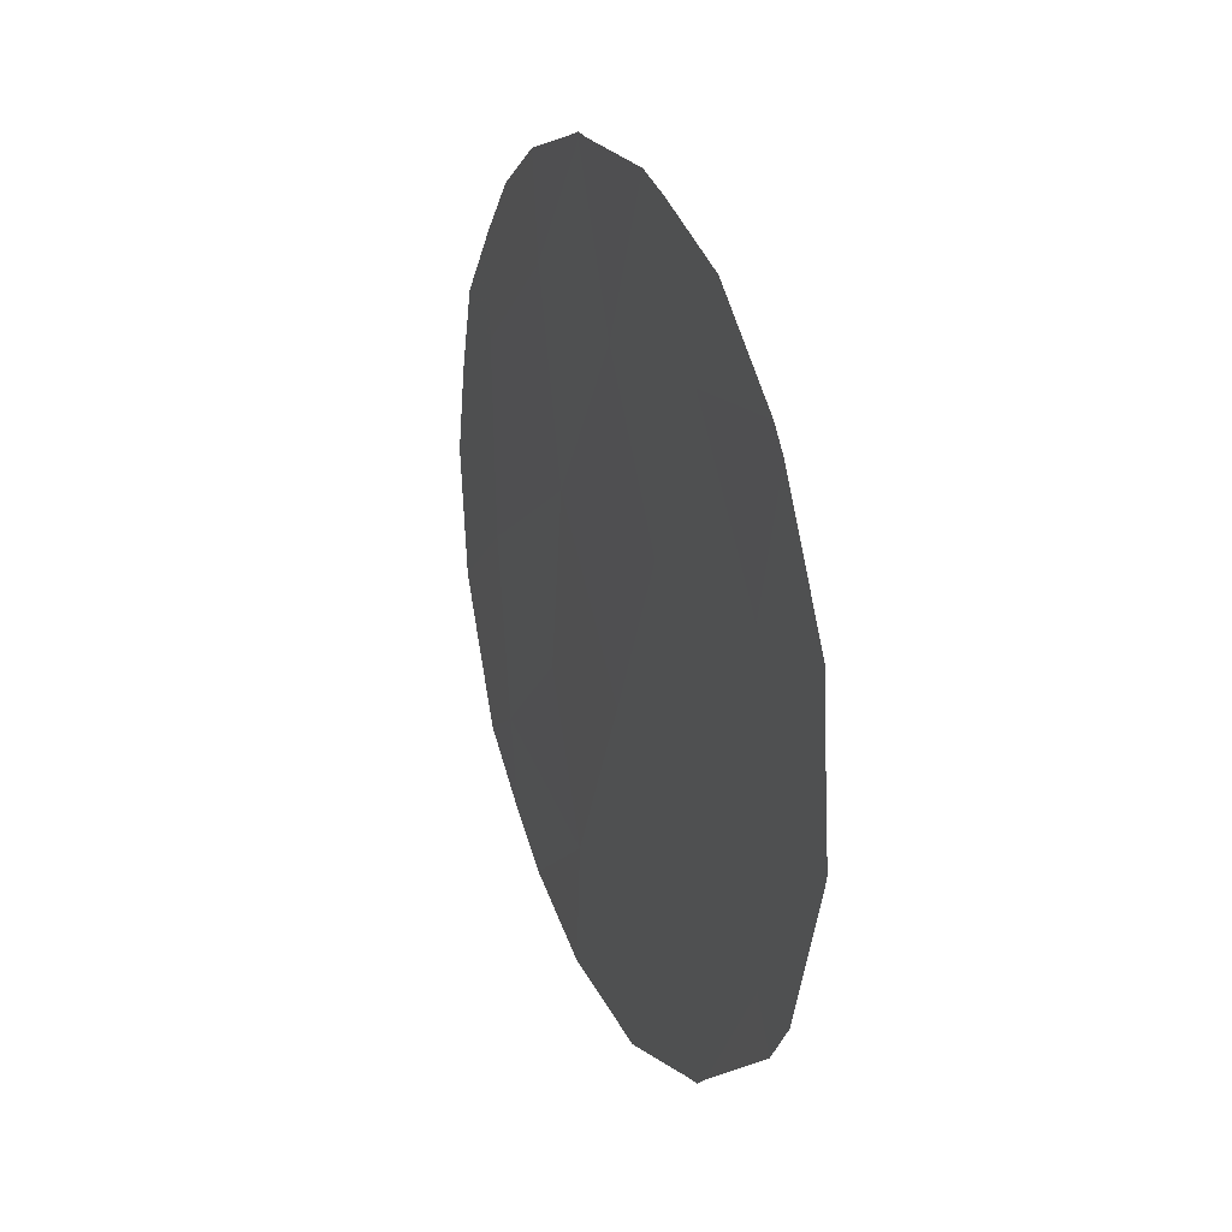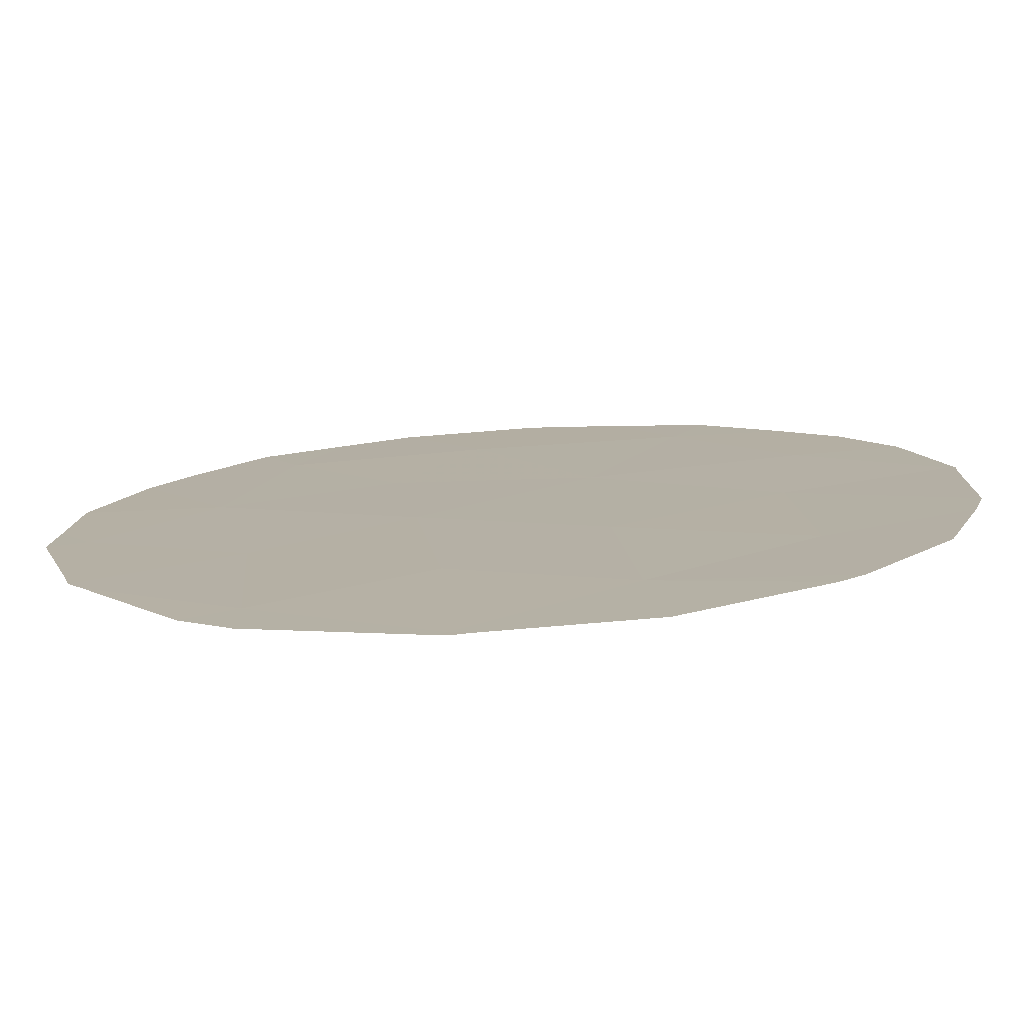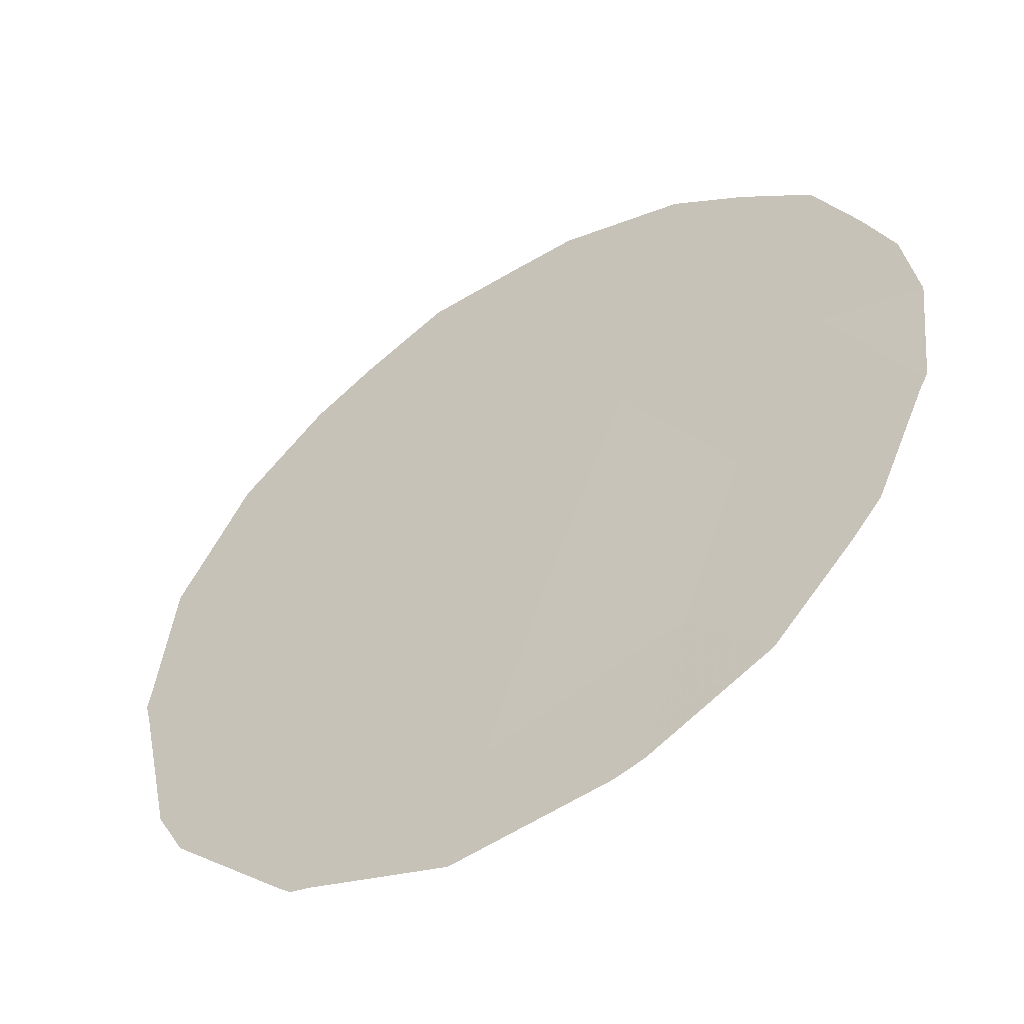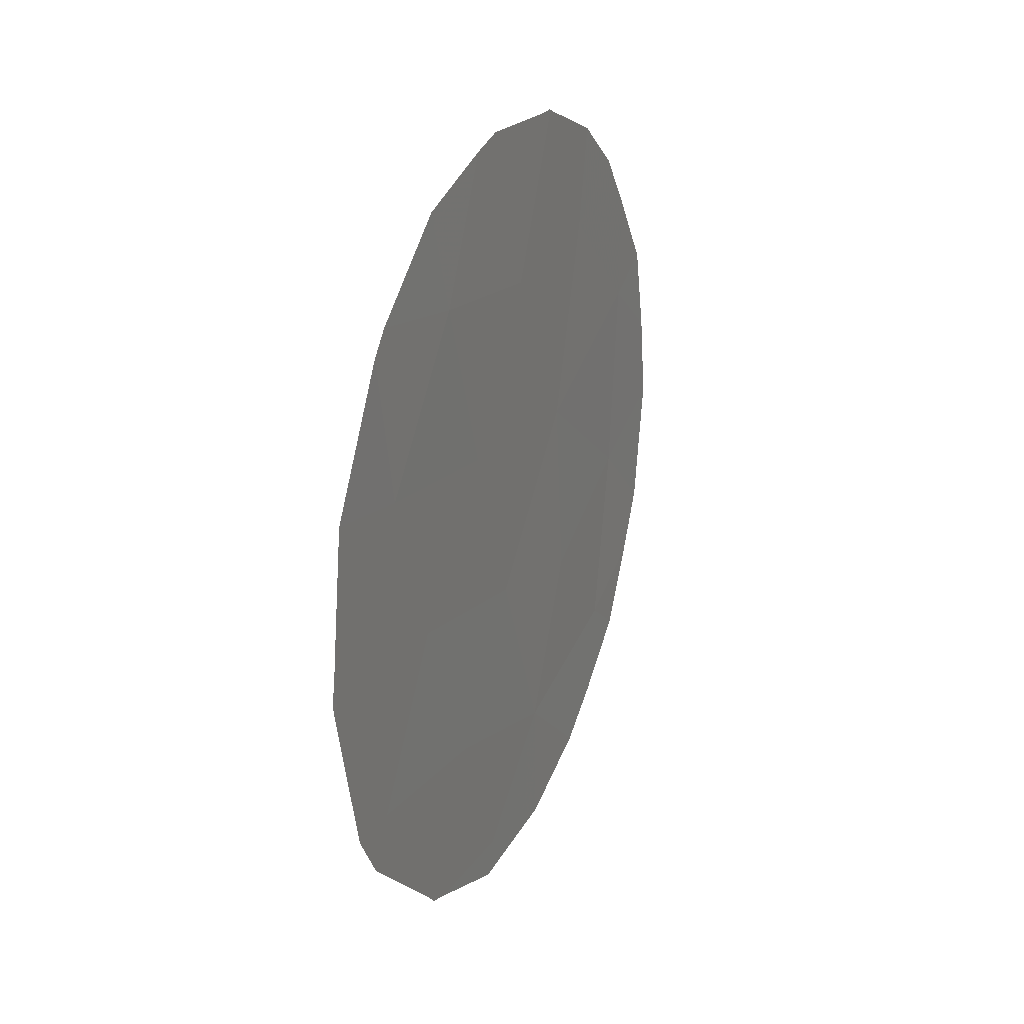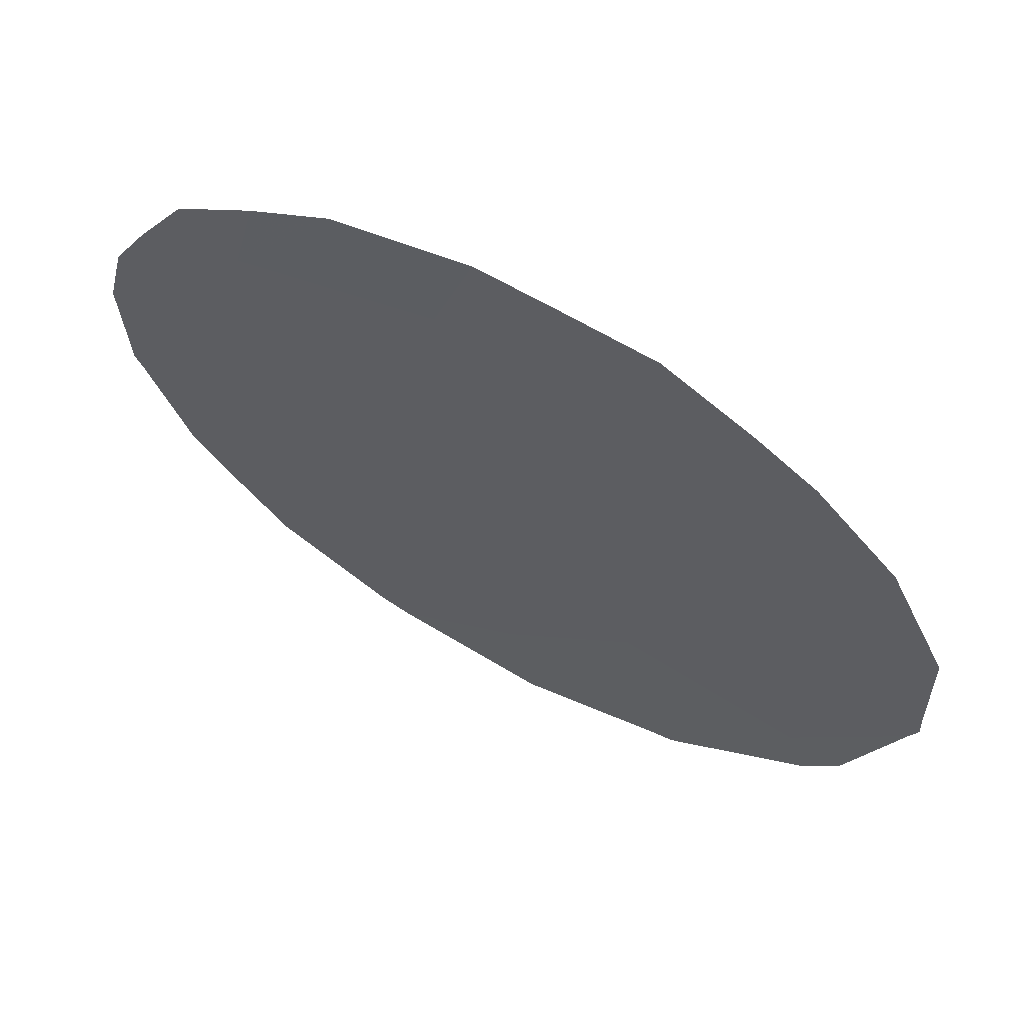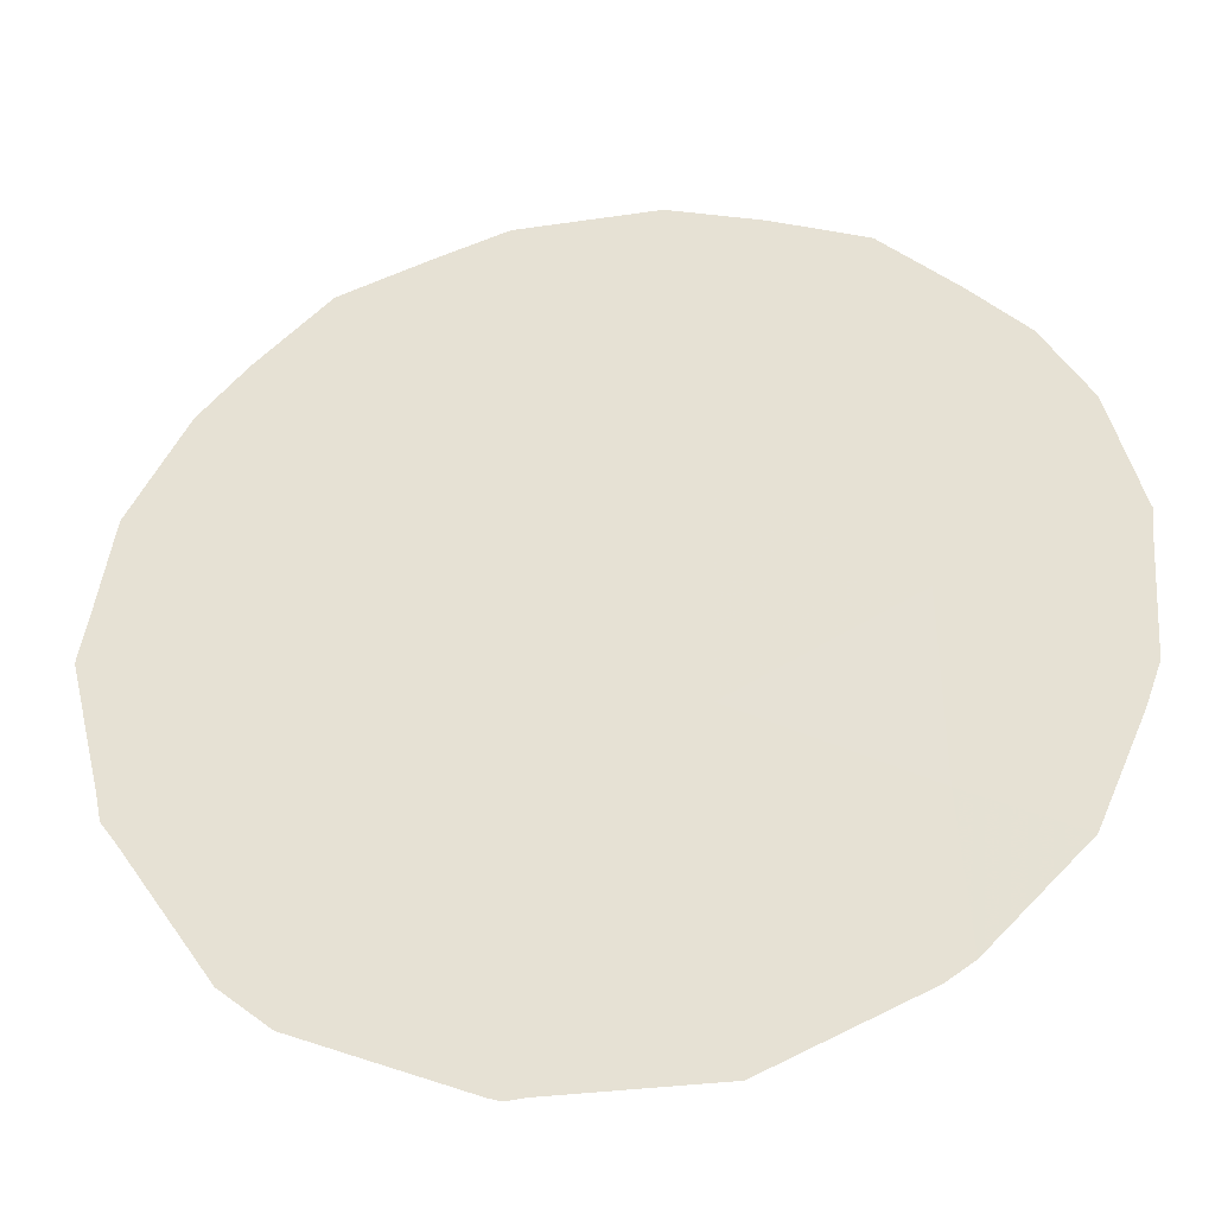
<metadata>
{"format":"obj","ext":"obj","renderer":"f3d","projection":"perspective","resolution":1024,"background":"white","views":[{"elev":25.7,"azim":-57.1,"up":"+Z"},{"elev":-42.7,"azim":-84.8,"up":"+Y"},{"elev":-10.2,"azim":-47.7,"up":"+Y"},{"elev":22.7,"azim":-12.7,"up":"+Z"},{"elev":25.4,"azim":126.1,"up":"+Y"},{"elev":-2.0,"azim":-78.6,"up":"+Y"}]}
</metadata>
<code>
v -69.25 64.82 -3.366
v -68.81 65.5 -5.361
v -70.07 63.69 -5.042
v -66.29 69.13 -6.933
v -70.89 62.53 -6.68
v -67.27 67.74 -7.736
v -69.04 65.24 -8.886
v -67.77 67.07 -9.509
v -68.1 66.48 -3.62
v -68.33 66.23 -7.345
v -66.53 68.83 -9.005
v -69.62 64.37 -6.91
v -70.27 63.47 -8.601
v -67.4 67.51 -5.614
v -68.56 65.95 -10.63
v -66.16 69.25 -4.701
v -67.61 67.14 -1.869
v -67.01 68.03 -3.399
v -70.94 62.47 -6.783
v -70.65 62.91 -8.569
v -70.95 62.44 -6.654
v -70.93 62.48 -6.459
v -65.52 70.18 -6.384
v -65.67 70 -7.837
v -65.62 70.03 -5.385
v -67.74 67.14 -10.97
v -67.03 68.12 -10.52
v -68.3 66.34 -11.01
v -68.65 65.84 -11.03
v -70.16 63.52 -3.093
v -70.29 63.34 -3.346
v -68.79 65.46 -1.836
v -68.52 65.84 -1.726
v -69.5 64.47 -2.201
v -66.66 68.65 -10.09
v -65.89 69.72 -8.55
v -69.69 64.34 -10.26
v -69.58 64.5 -10.44
v -67.61 67.14 -1.794
v -67.56 67.21 -1.83
v -70.8 62.63 -4.806
v -70.44 63.22 -9.131
v -65.76 69.81 -4.367
v -69.42 64.72 -10.53
v -67.74 66.96 -1.796
v -66.14 69.26 -3.497
v -66.89 68.17 -2.274
v -66.17 69.34 -9.429
v -66.44 68.82 -2.846
f 2 1 3
f 13 5 19
f 13 19 20
f 5 22 21
f 16 14 4
f 6 8 11
f 4 24 23
f 12 2 3
f 16 4 23
f 16 23 25
f 8 26 27
f 15 29 28
f 3 1 30
f 3 30 31
f 8 15 28
f 8 28 26
f 1 9 33
f 1 33 32
f 9 18 17
f 1 34 30
f 1 32 34
f 11 8 27
f 11 27 35
f 4 11 36
f 4 36 24
f 14 2 10
f 14 16 18
f 12 10 2
f 7 13 37
f 7 37 38
f 9 1 2
f 9 14 18
f 17 40 39
f 3 31 41
f 13 42 37
f 13 12 5
f 13 20 42
f 4 14 6
f 13 7 12
f 5 21 19
f 16 25 43
f 15 44 29
f 5 12 3
f 9 17 45
f 9 45 33
f 17 39 45
f 6 14 10
f 14 9 2
f 15 7 38
f 15 38 44
f 16 43 46
f 17 18 47
f 17 47 40
f 7 10 12
f 11 35 48
f 11 48 36
f 5 3 41
f 5 41 22
f 8 6 10
f 6 11 4
f 8 7 15
f 10 7 8
f 18 16 46
f 18 46 49
f 18 49 47

</code>
